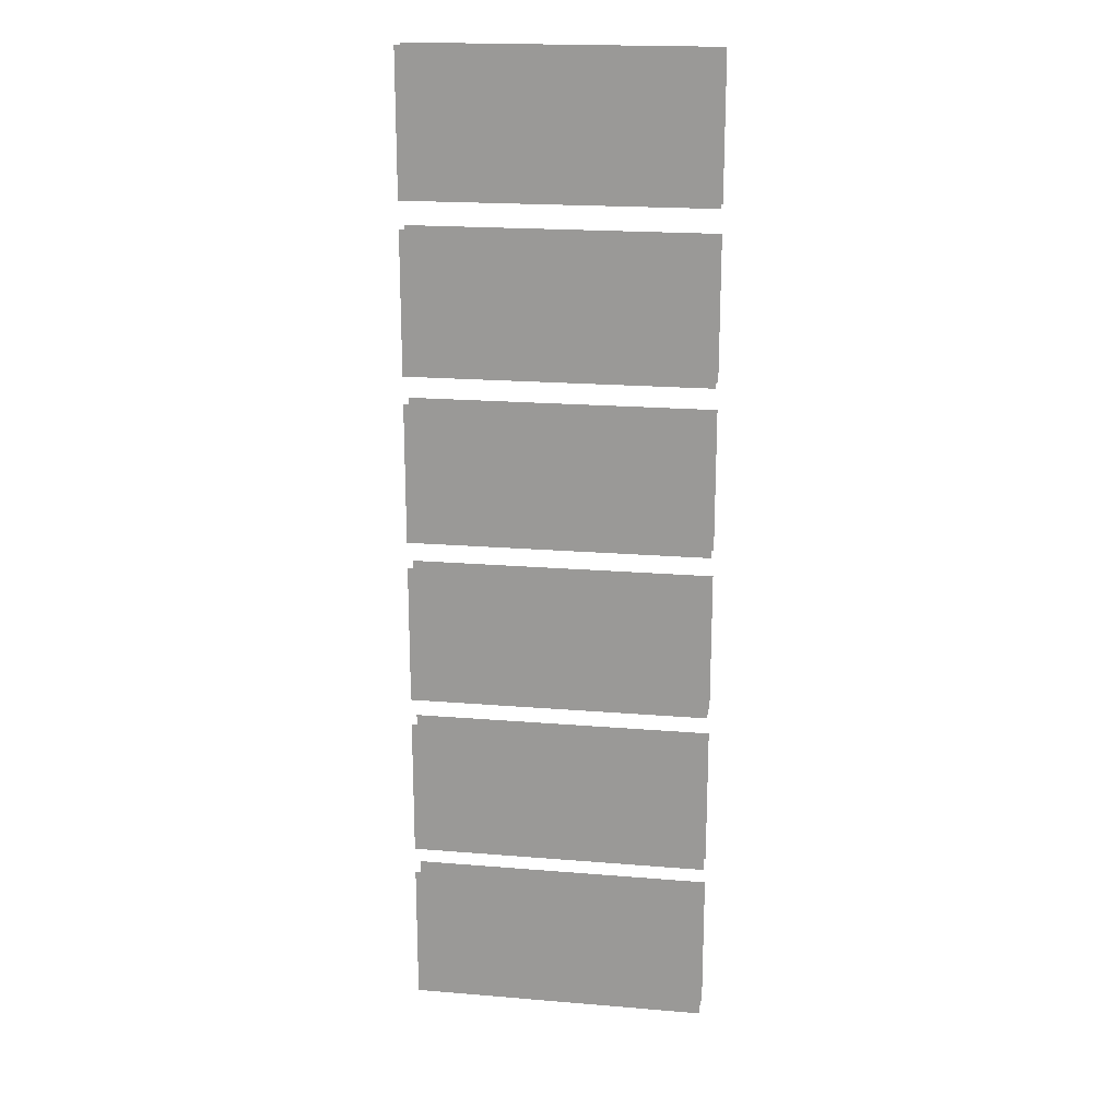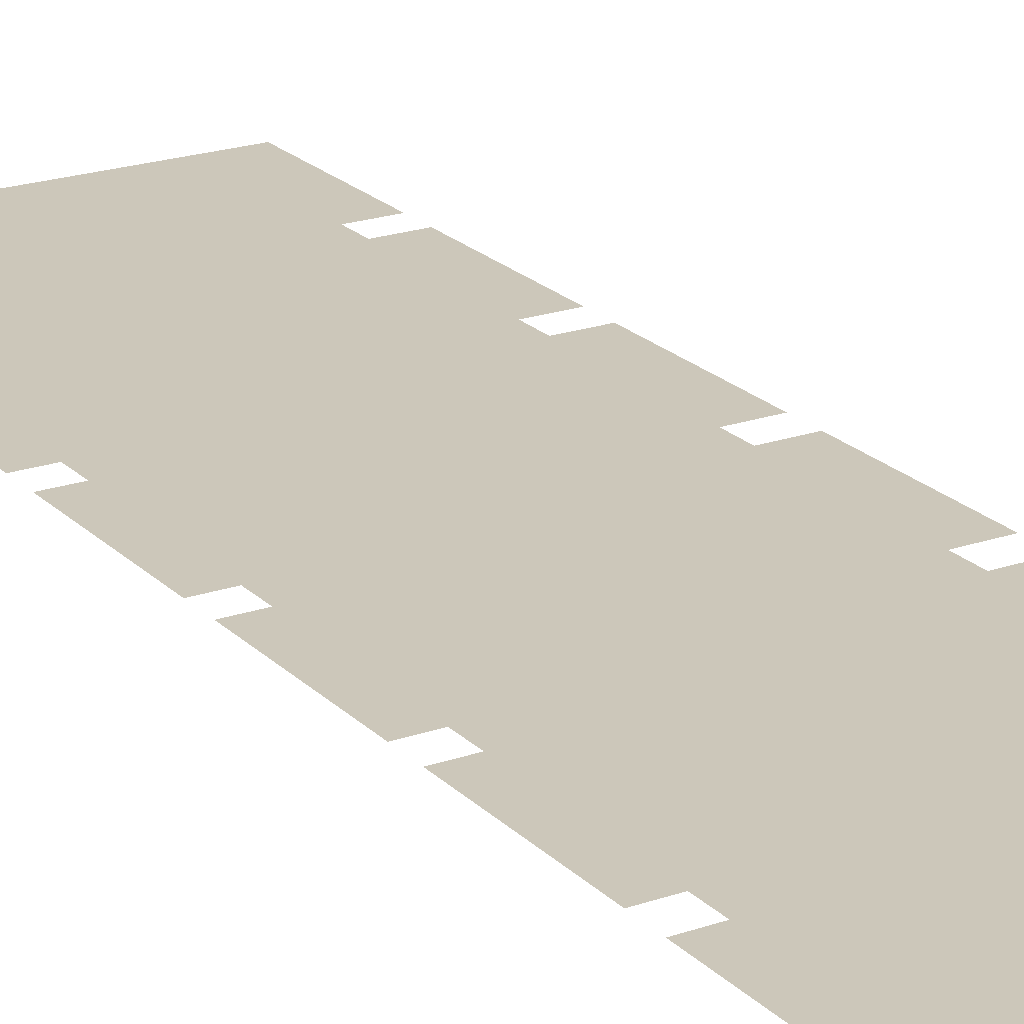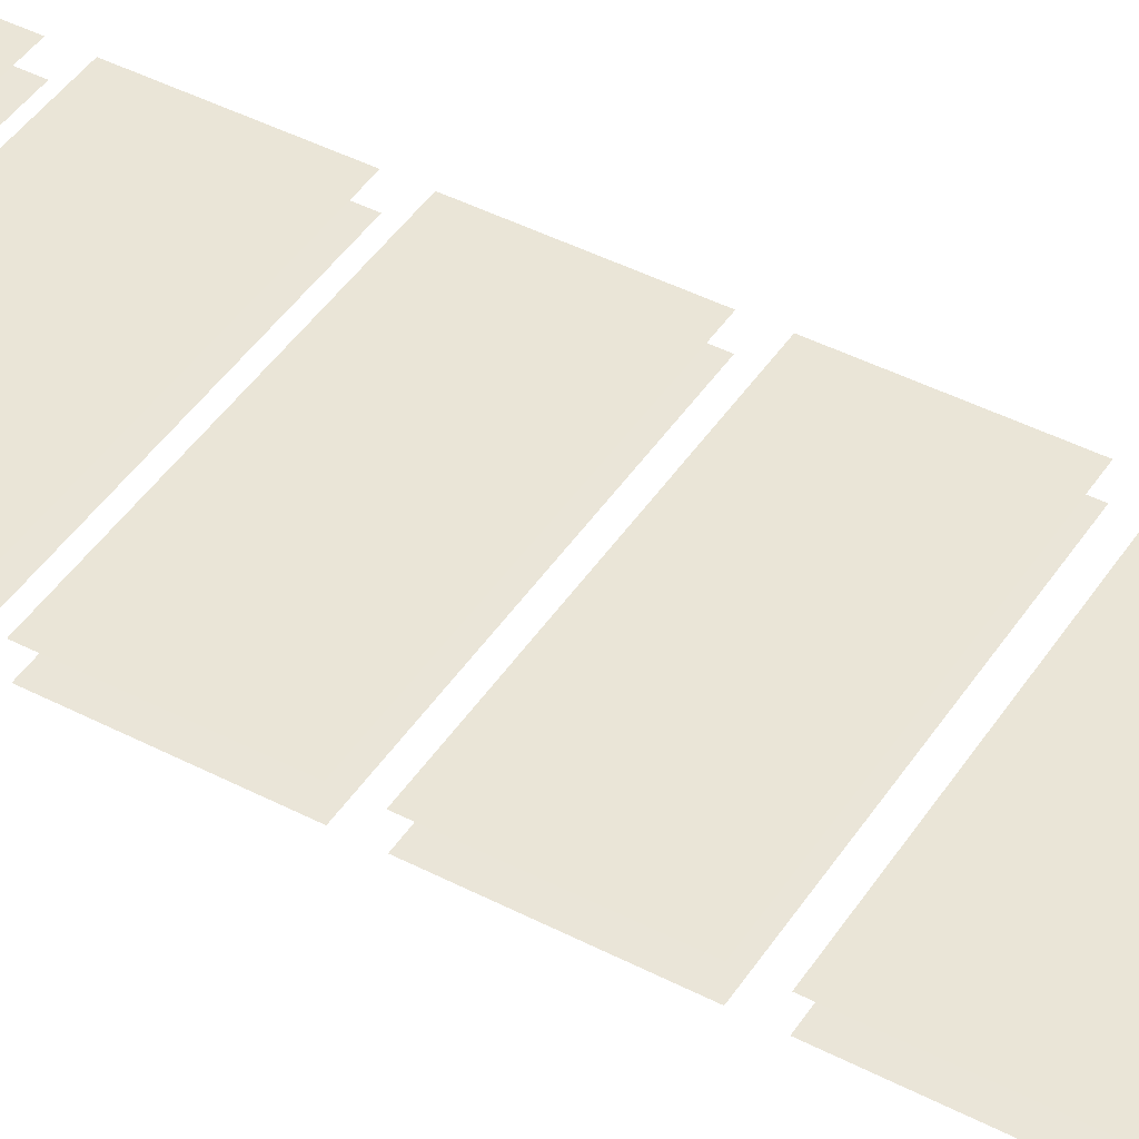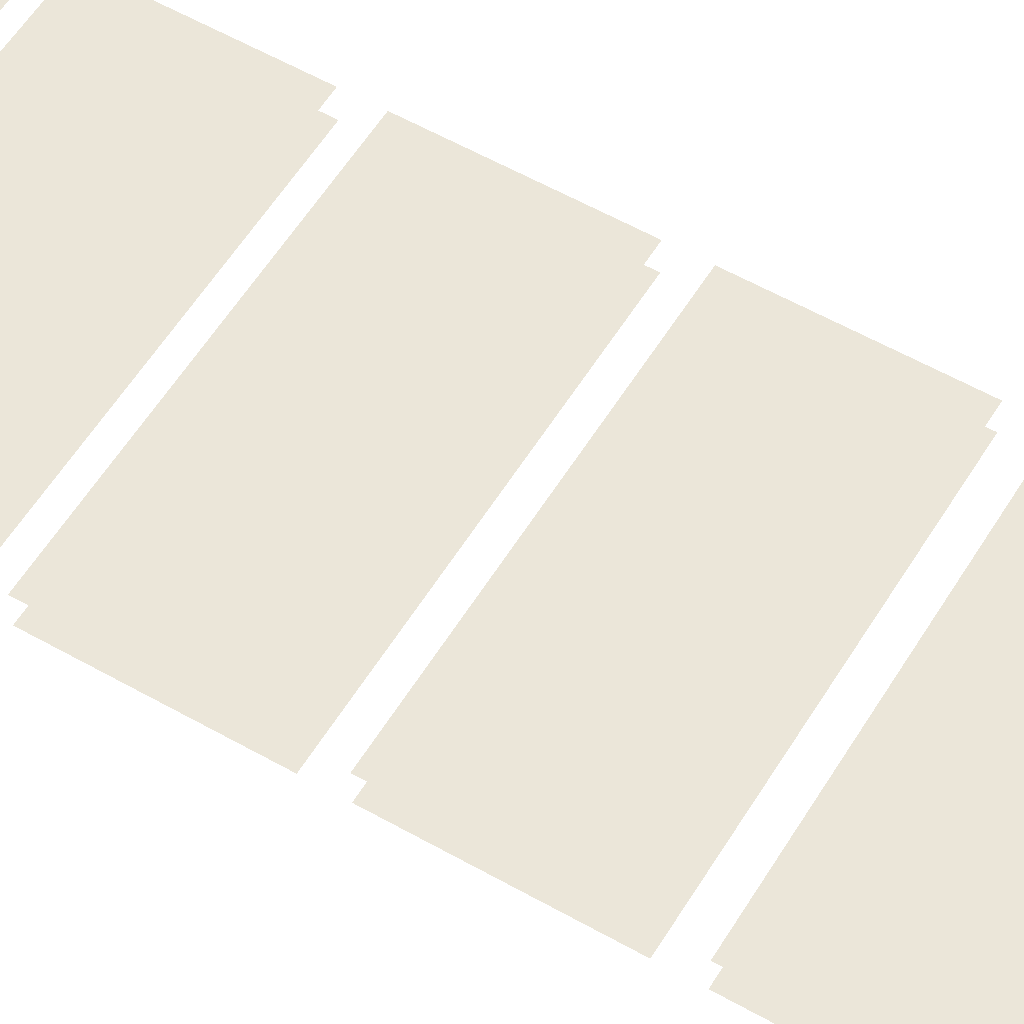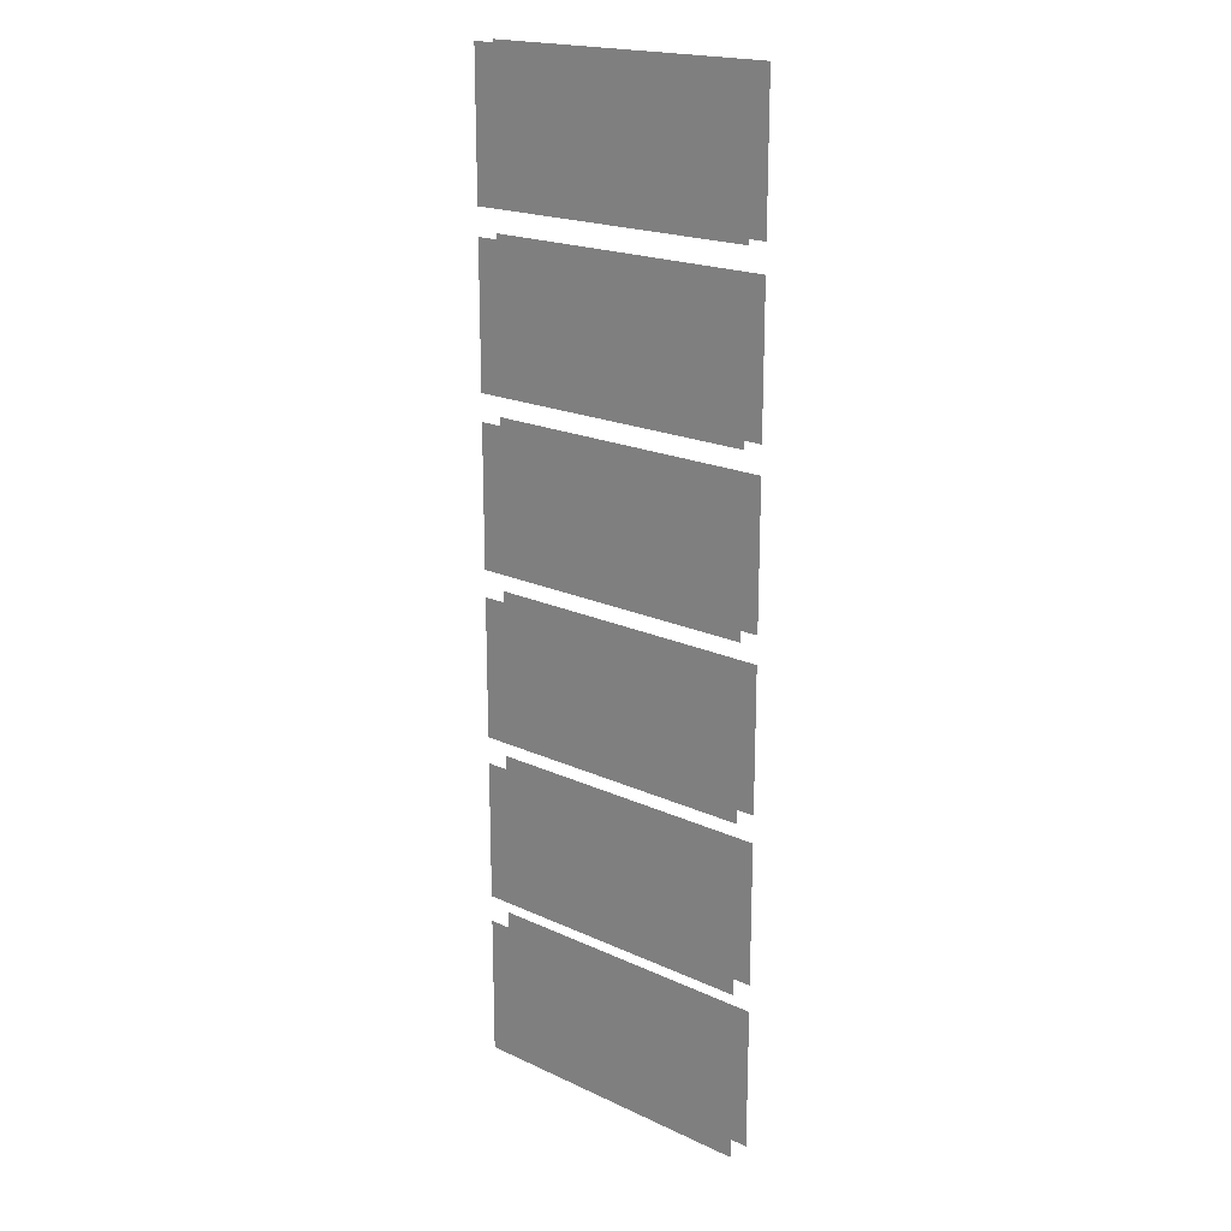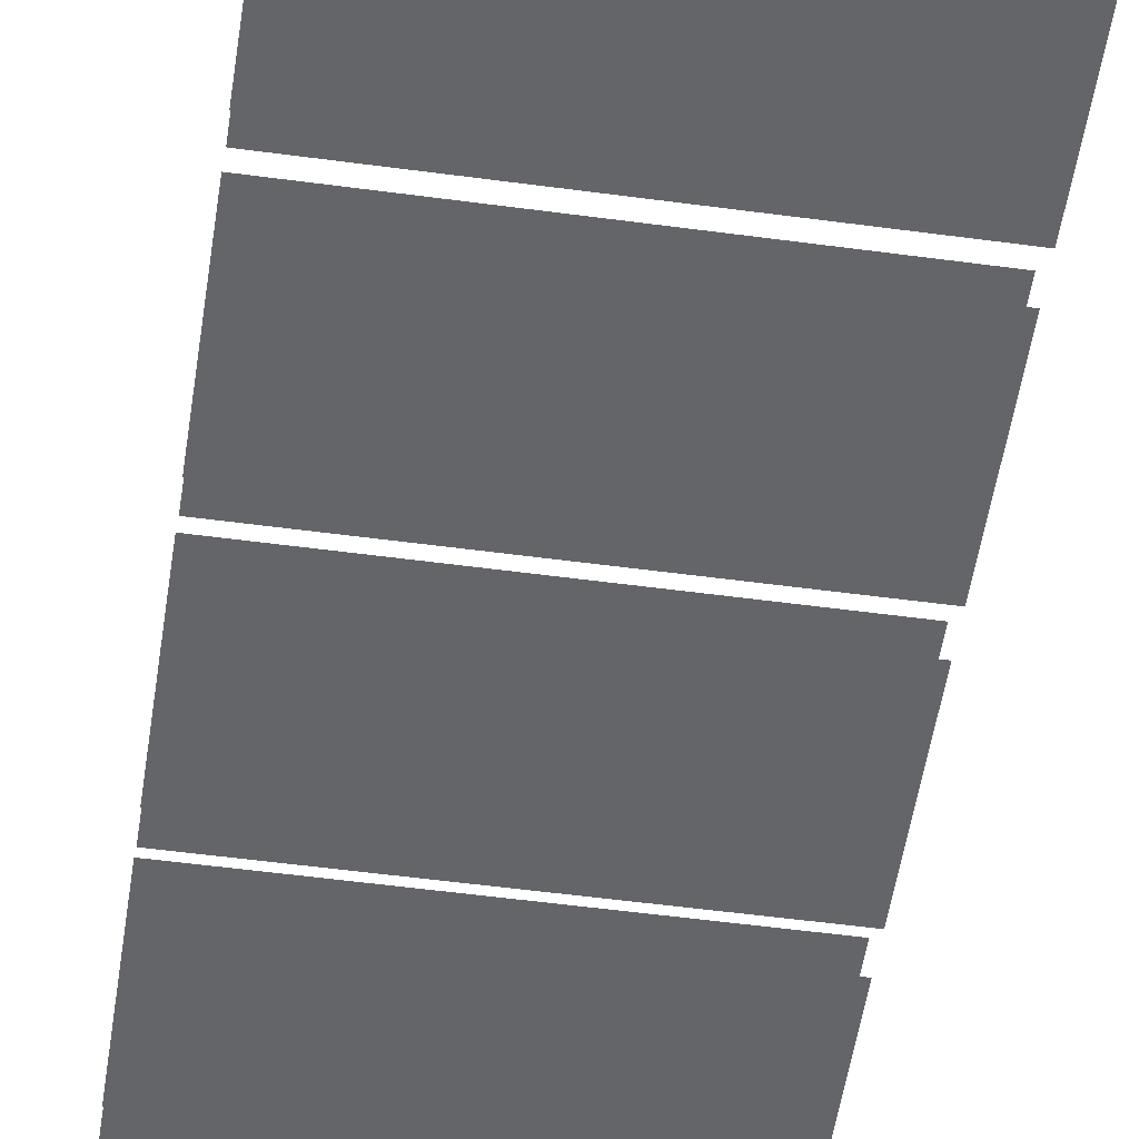
<metadata>
{"format":"obj","ext":"obj","renderer":"f3d","projection":"perspective","resolution":1024,"background":"white","views":[{"elev":19.3,"azim":-171.1,"up":"+Z"},{"elev":21.5,"azim":148.6,"up":"+Y"},{"elev":44.5,"azim":121.1,"up":"+Y"},{"elev":56.0,"azim":-59.1,"up":"+Y"},{"elev":19.4,"azim":-139.0,"up":"+Z"},{"elev":-51.4,"azim":171.6,"up":"+Y"}]}
</metadata>
<code>
g Kanaami
v -7.615 -7.629e-06 -24.87
v 7.629e-06 -7.629e-06 -17.72
v -7.615 -7.629e-06 -17.72
v 7.629e-06 -7.629e-06 -24.87
v 7.629e-06 -7.629e-06 -17.72
v 7.615 -7.629e-06 -24.87
v 7.615 -7.629e-06 -17.72
v 7.629e-06 -7.629e-06 -24.87
v -7.615 -7.629e-06 -16.35
v 7.629e-06 -7.629e-06 -9.198
v -7.615 -7.629e-06 -9.198
v 7.629e-06 -7.629e-06 -16.35
v 7.629e-06 -7.629e-06 -9.198
v 7.615 -7.629e-06 -16.35
v 7.615 -7.629e-06 -9.198
v 7.629e-06 -7.629e-06 -16.35
v -7.615 -7.629e-06 -7.837
v 7.629e-06 -7.629e-06 -0.6802
v -7.615 -7.629e-06 -0.6802
v 7.629e-06 -7.629e-06 -7.837
v 7.629e-06 -7.629e-06 -0.6802
v 7.615 -7.629e-06 -7.837
v 7.615 -7.629e-06 -0.6802
v 7.629e-06 -7.629e-06 -7.837
v -7.615 -7.629e-06 0.6808
v 7.629e-06 -7.629e-06 7.838
v -7.615 -7.629e-06 7.838
v 7.629e-06 -7.629e-06 0.6808
v 7.629e-06 -7.629e-06 7.838
v 7.615 -7.629e-06 0.6808
v 7.615 -7.629e-06 7.838
v 7.629e-06 -7.629e-06 0.6808
v -7.615 -7.629e-06 9.199
v 7.629e-06 -7.629e-06 16.36
v -7.615 -7.629e-06 16.36
v 7.629e-06 -7.629e-06 9.199
v 7.629e-06 -7.629e-06 16.36
v 7.615 -7.629e-06 9.199
v 7.615 -7.629e-06 16.36
v 7.629e-06 -7.629e-06 9.199
v -7.615 -7.629e-06 17.72
v 7.629e-06 -7.629e-06 24.87
v -7.615 -7.629e-06 24.87
v 7.629e-06 -7.629e-06 17.72
v 7.629e-06 -7.629e-06 24.87
v 7.615 -7.629e-06 17.72
v 7.615 -7.629e-06 24.87
v 7.629e-06 -7.629e-06 17.72
v -7.615 -1.2 -16.35
v -7.615 -1.2 -9.198
v 7.629e-06 -1.2 -9.198
v 7.629e-06 -1.2 -16.35
v 7.629e-06 -1.2 -9.198
v 7.615 -1.2 -9.198
v 7.615 -1.2 -16.35
v 7.629e-06 -1.2 -16.35
v -7.615 -1.2 -24.87
v -7.615 -1.2 -17.72
v 7.629e-06 -1.2 -17.72
v 7.629e-06 -1.2 -24.87
v 7.629e-06 -1.2 -17.72
v 7.615 -1.2 -17.72
v 7.615 -1.2 -24.87
v 7.629e-06 -1.2 -24.87
v -7.615 -1.2 -7.837
v -7.615 -1.2 -0.6802
v 7.629e-06 -1.2 -0.6802
v 7.629e-06 -1.2 -7.837
v 7.629e-06 -1.2 -0.6802
v 7.615 -1.2 -0.6802
v 7.615 -1.2 -7.837
v 7.629e-06 -1.2 -7.837
v -7.615 -1.2 0.6808
v -7.615 -1.2 7.838
v 7.629e-06 -1.2 7.838
v 7.629e-06 -1.2 0.6808
v 7.629e-06 -1.2 7.838
v 7.615 -1.2 7.838
v 7.615 -1.2 0.6808
v 7.629e-06 -1.2 0.6808
v -7.615 -1.2 9.199
v -7.615 -1.2 16.36
v 7.629e-06 -1.2 16.36
v 7.629e-06 -1.2 9.199
v 7.629e-06 -1.2 16.36
v 7.615 -1.2 16.36
v 7.615 -1.2 9.199
v 7.629e-06 -1.2 9.199
v -7.615 -1.2 17.72
v -7.615 -1.2 24.87
v 7.629e-06 -1.2 24.87
v 7.629e-06 -1.2 17.72
v 7.629e-06 -1.2 24.87
v 7.615 -1.2 24.87
v 7.615 -1.2 17.72
v 7.629e-06 -1.2 17.72
g Kanaami_0
f 3 2 1
f 4 1 2
f 7 6 5
f 8 5 6
f 11 10 9
f 12 9 10
f 15 14 13
f 16 13 14
f 19 18 17
f 20 17 18
f 23 22 21
f 24 21 22
f 27 26 25
f 28 25 26
f 31 30 29
f 32 29 30
f 35 34 33
f 36 33 34
f 39 38 37
f 40 37 38
f 43 42 41
f 44 41 42
f 47 46 45
f 48 45 46
f 51 50 49
f 49 52 51
f 55 54 53
f 53 56 55
f 59 58 57
f 57 60 59
f 63 62 61
f 61 64 63
f 67 66 65
f 65 68 67
f 71 70 69
f 69 72 71
f 75 74 73
f 73 76 75
f 79 78 77
f 77 80 79
f 83 82 81
f 81 84 83
f 87 86 85
f 85 88 87
f 91 90 89
f 89 92 91
f 95 94 93
f 93 96 95

</code>
